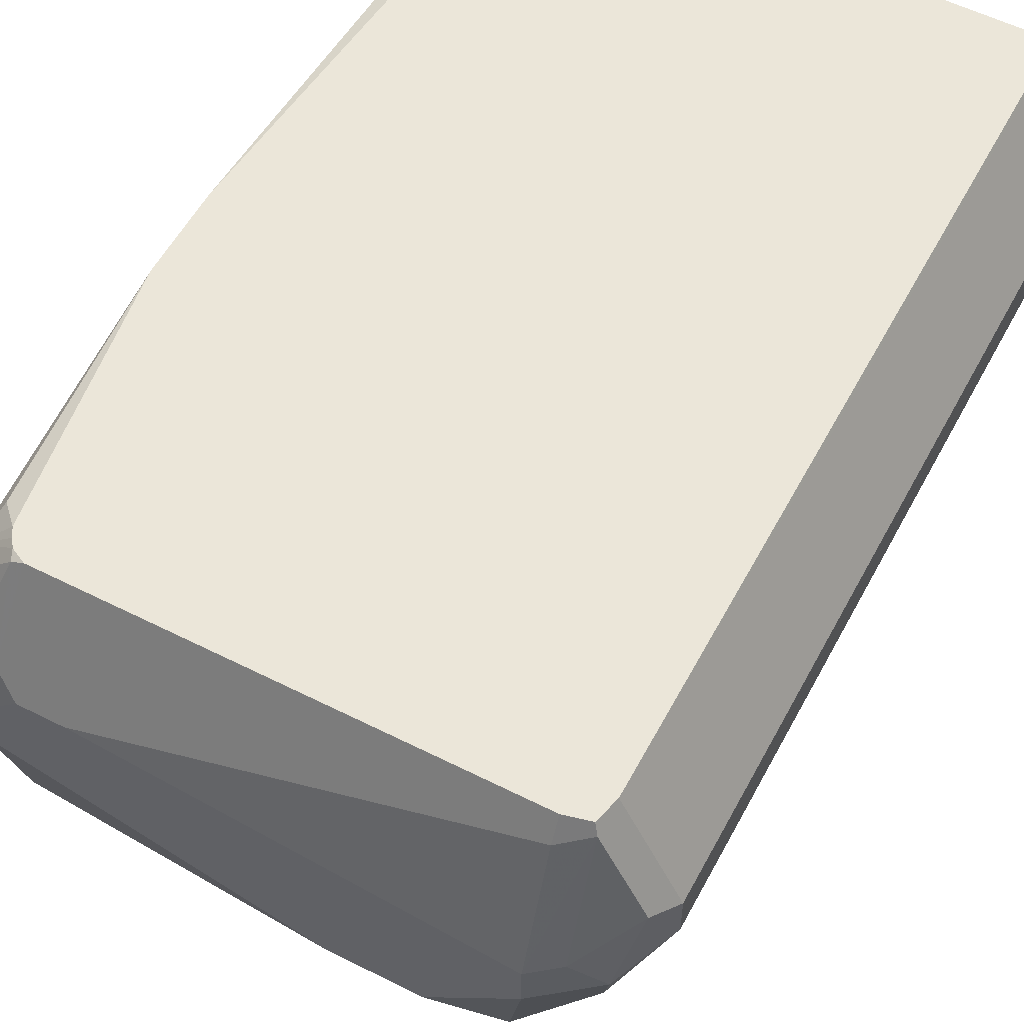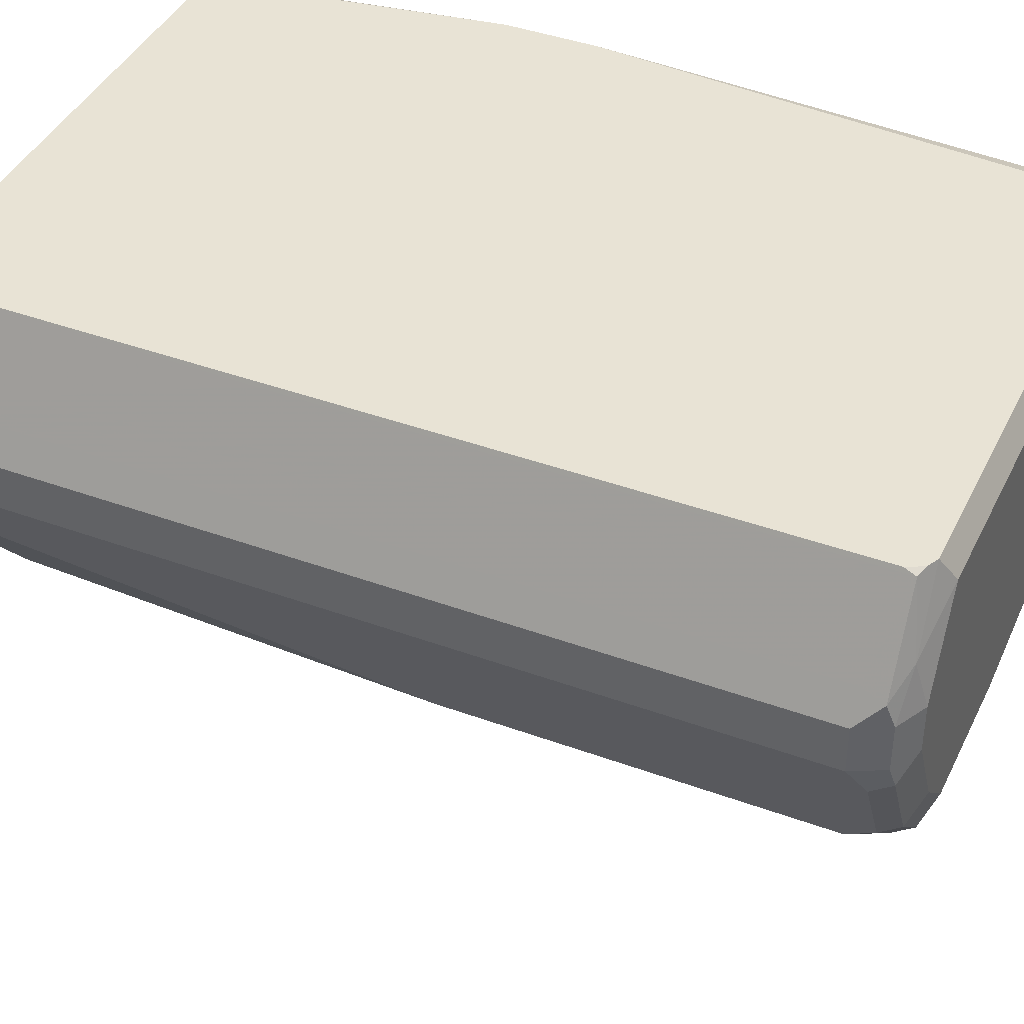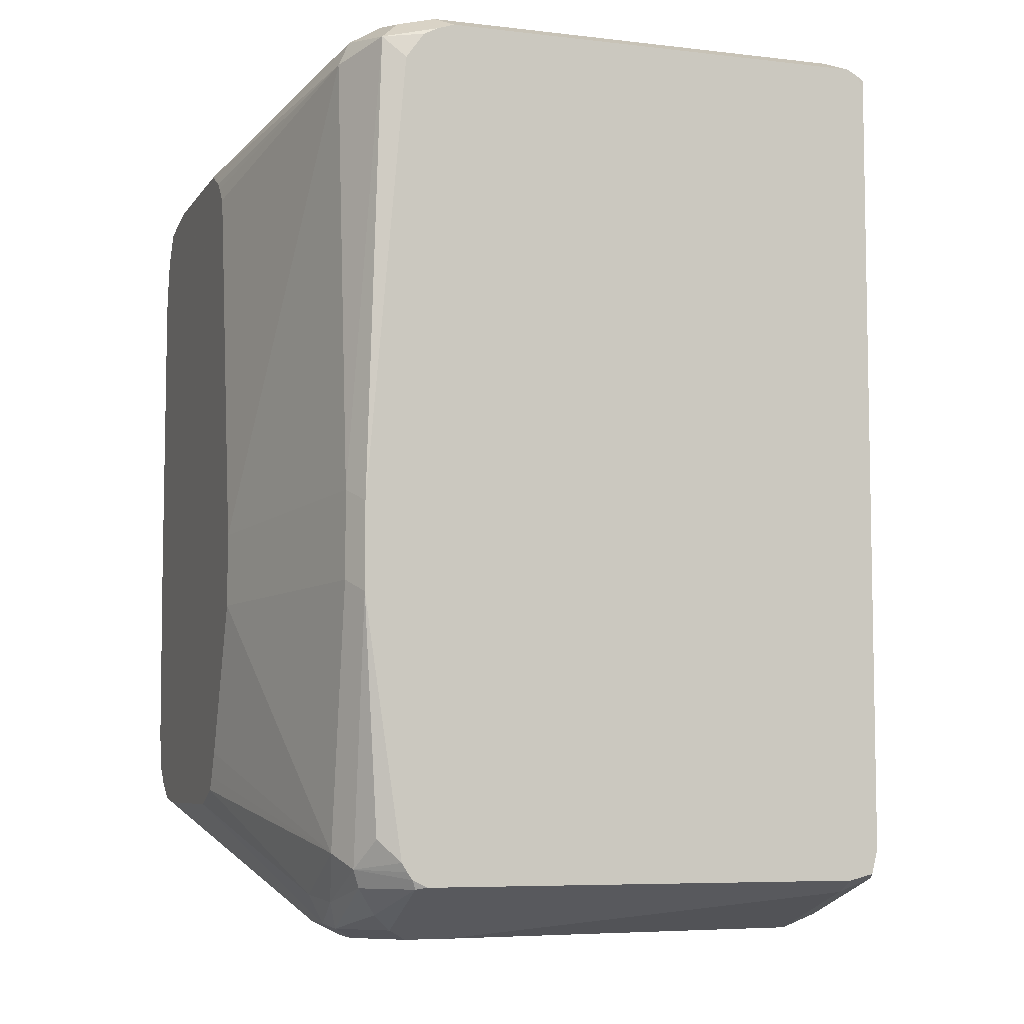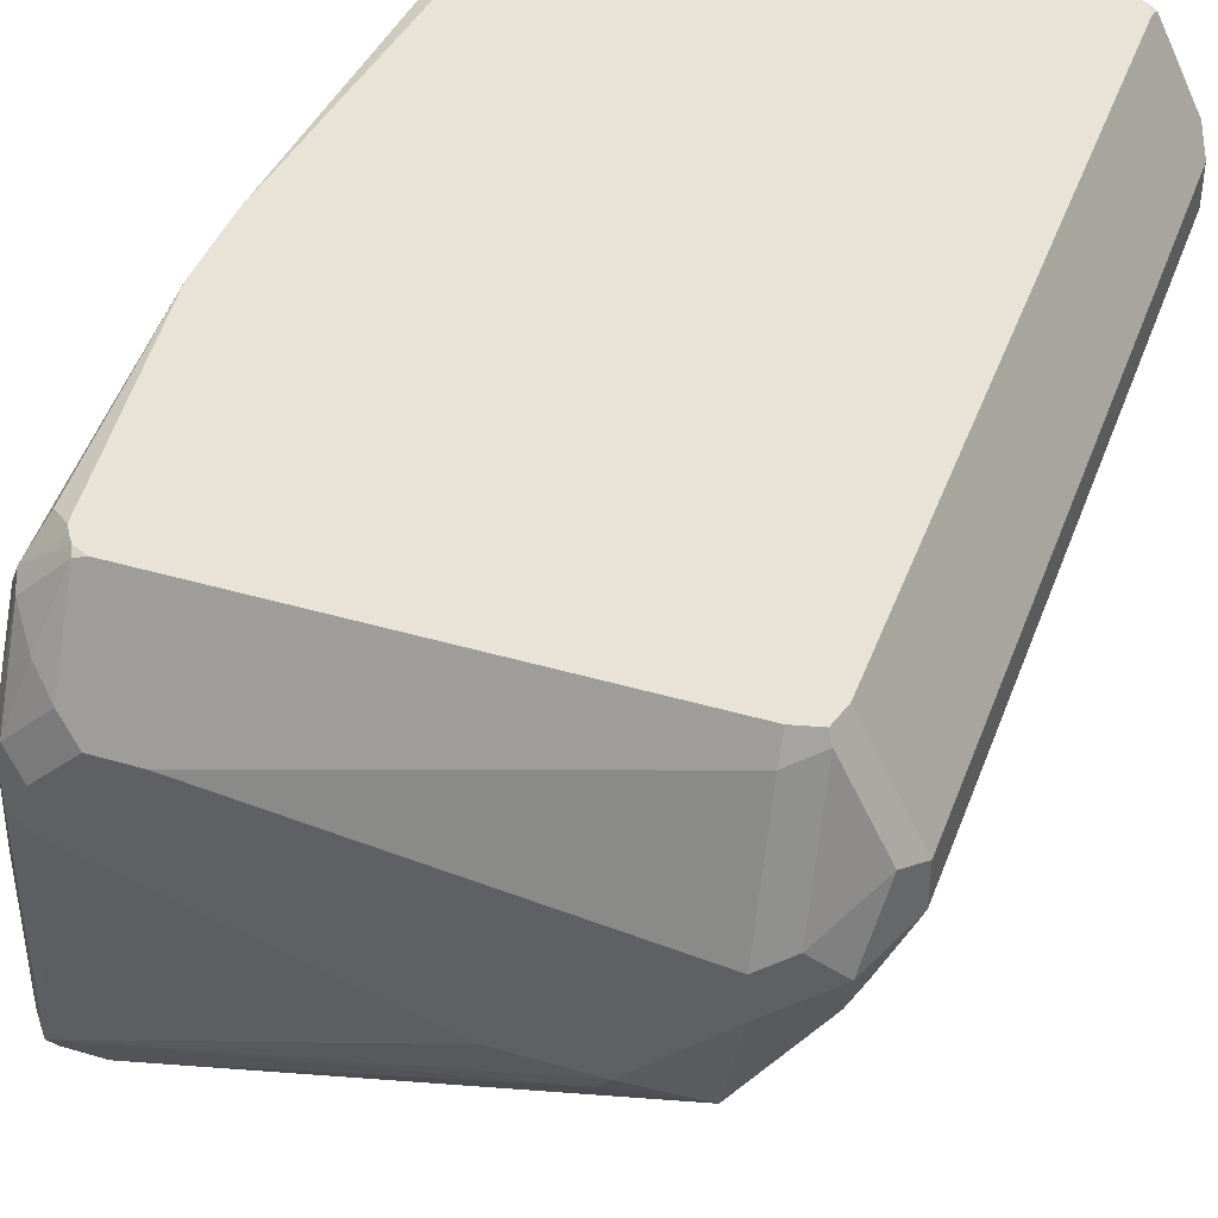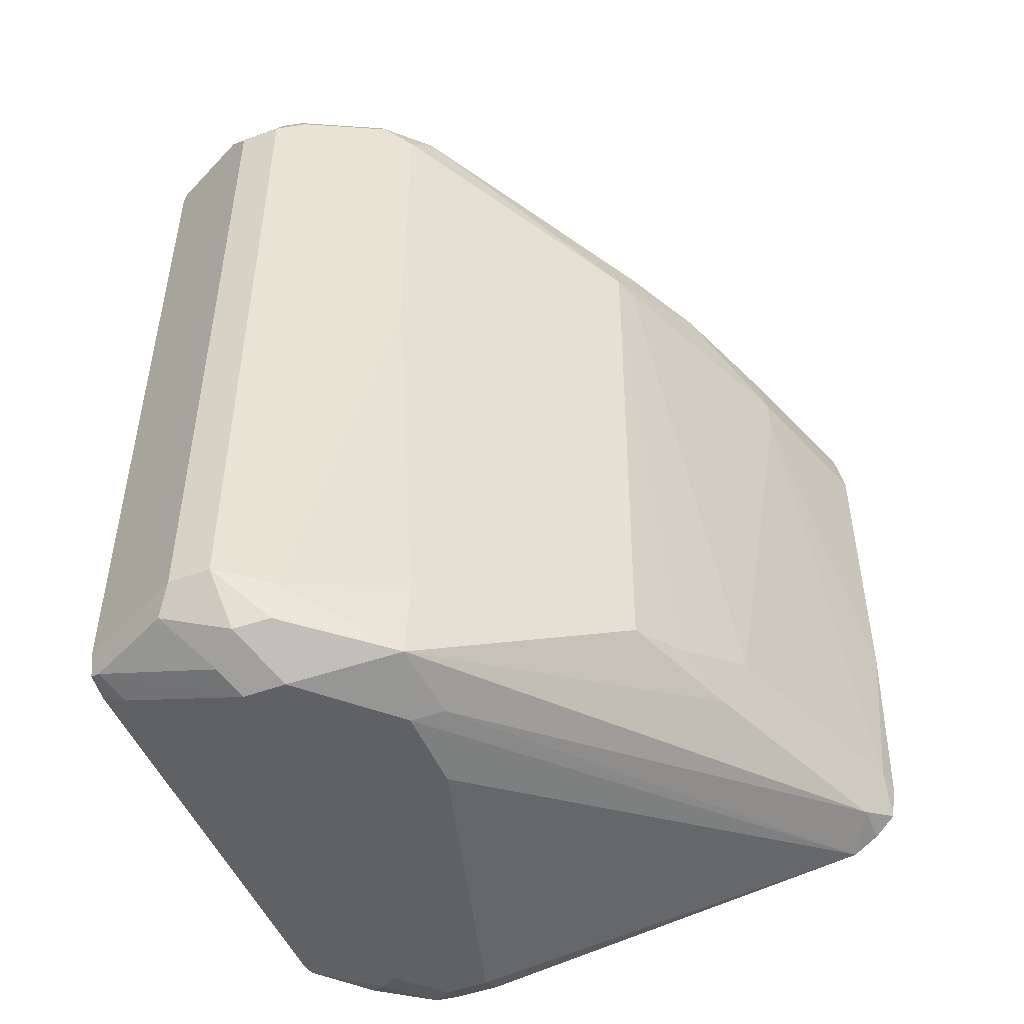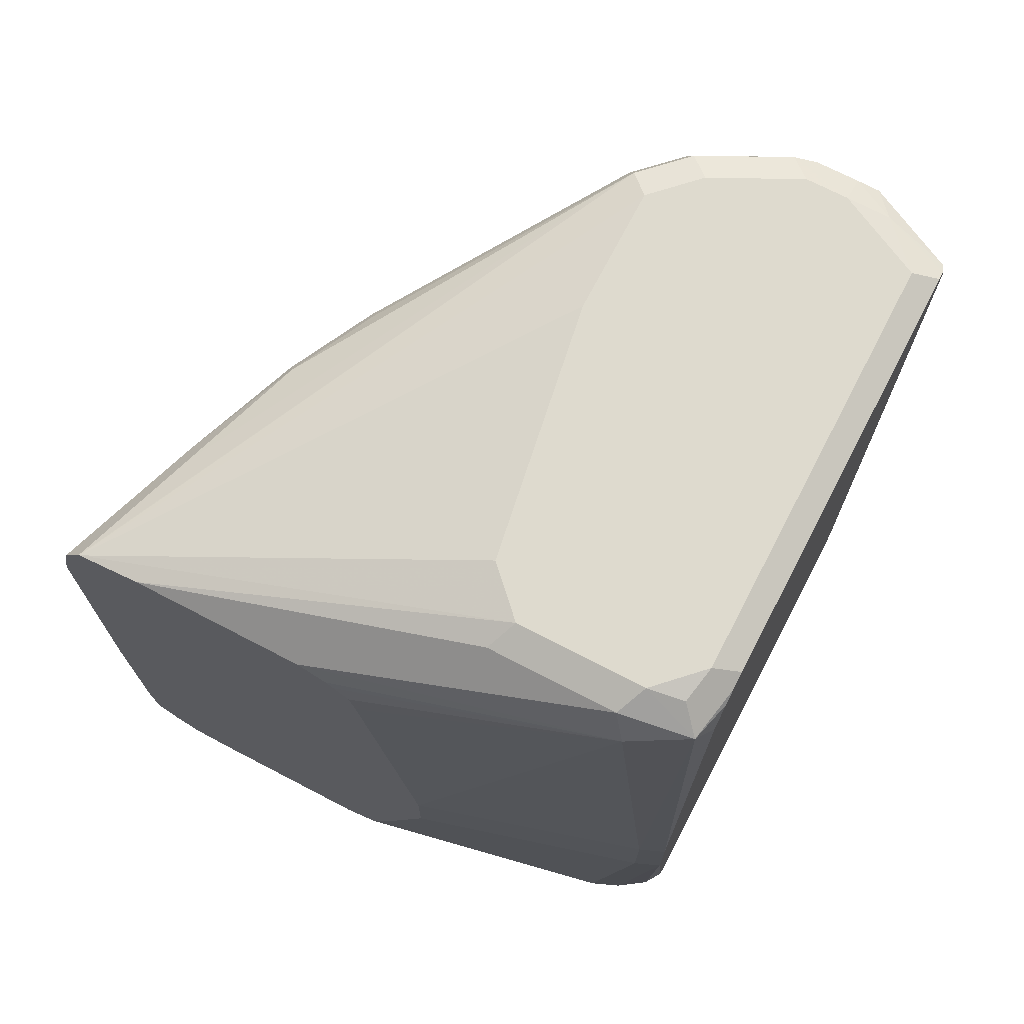
<metadata>
{"format":"obj","ext":"obj","renderer":"f3d","projection":"perspective","resolution":1024,"background":"white","views":[{"elev":56.1,"azim":-152.1,"up":"+Y"},{"elev":41.0,"azim":-65.9,"up":"+Y"},{"elev":-6.7,"azim":160.9,"up":"+Z"},{"elev":41.8,"azim":-160.5,"up":"+Y"},{"elev":-49.2,"azim":-67.8,"up":"+Z"},{"elev":71.3,"azim":117.5,"up":"+Z"}]}
</metadata>
<code>
v -0.5057 -0.2486 0.1326
v -0.5057 -0.3149 0.1326
v -0.5057 -0.2406 0.1286
v -0.5303 -0.1326 0.1491
v -0.5359 -0.1381 0.1602
v -0.5057 -0.3395 0.1284
v -0.5359 -0.1878 0.1602
v -0.5469 -0.1823 0.1657
v -0.5057 -0.2375 0.127
v -0.5414 -0.1105 0.1547
v -0.5057 -0.2345 0.124
v -0.5057 -0.2288 0.1178
v -0.5057 -0.2268 0.1071
v -0.5057 -0.2066 -0.02511
v -0.5303 -0.116 -0.01656
v -0.5469 -0.1326 0.1657
v -0.5057 -0.3399 0.1281
v -0.5635 -0.1989 0.1657
v -0.6629 -0.2155 0.1657
v -0.7126 -0.2155 0.1657
v -0.7209 -0.2237 0.1616
v -0.5497 -0.1063 0.1464
v -0.5566 -0.1063 0.156
v -0.5621 -0.1063 0.1588
v -0.5683 -0.1063 0.1609
v -0.5497 -0.1188 0.1629
v -0.5352 -0.1063 -0.0214
v -0.5057 -0.2066 -0.05346
v -0.5303 -0.116 -0.04971
v -0.5635 -0.116 0.1657
v -0.5552 -0.3231 0.1284
v -0.6049 -0.3066 0.1284
v -0.5718 -0.3231 0.1201
v -0.522 -0.3397 0.1201
v -0.5057 -0.3479 0.1161
v -0.7292 -0.1989 0.1657
v -0.7375 -0.2072 0.1616
v -0.7236 -0.2265 0.1547
v -0.6408 -0.2928 0.1215
v -0.638 -0.29 0.1284
v -0.734 -0.1063 0.1609
v -0.5352 -0.1063 -0.05455
v -0.5057 -0.2277 -0.1117
v -0.5303 -0.1326 -0.1492
v -0.7292 -0.116 0.1657
v -0.6077 -0.3093 0.1215
v -0.5635 -0.3273 0.1181
v -0.5635 -0.3314 0.09943
v -0.5057 -0.35 0.1064
v -0.7458 -0.1657 0.1657
v -0.754 -0.174 0.1616
v -0.7568 -0.1768 0.1547
v -0.7402 -0.2099 0.1547
v -0.7347 -0.221 0.1436
v -0.6546 -0.29 0.1036
v -0.7381 -0.1063 0.1588
v -0.7478 -0.1326 0.1616
v -0.5359 -0.1215 -0.1547
v -0.5414 -0.1105 -0.1436
v -0.5497 -0.1063 -0.1519
v -0.5057 -0.232 -0.1213
v -0.5057 -0.2347 -0.1267
v -0.5303 -0.1657 -0.1657
v -0.5345 -0.1492 -0.1678
v -0.7458 -0.1492 0.1657
v -0.5966 -0.3149 0.116
v -0.6463 -0.2941 0.1015
v -0.6435 -0.2955 0.0856
v -0.5635 -0.3314 0.08284
v -0.5057 -0.352 0.09541
v -0.7568 -0.1492 0.1602
v -0.7568 -0.1657 0.1602
v -0.7623 -0.1657 0.1491
v -0.7513 -0.1878 0.1436
v -0.7347 -0.221 0.01103
v -0.6546 -0.29 0.07456
v -0.7409 -0.1063 0.1533
v -0.7416 -0.1077 0.1574
v -0.7582 -0.1409 0.1574
v -0.5386 -0.1243 -0.1615
v -0.5538 -0.1063 -0.1581
v -0.5517 -0.1063 -0.1552
v -0.5057 -0.2486 -0.1326
v -0.5359 -0.1657 -0.1767
v -0.5386 -0.1409 -0.1699
v -0.5386 -0.1574 -0.1781
v -0.5966 -0.3149 -0.09941
v -0.5138 -0.348 -0.09941
v -0.5057 -0.352 -0.02511
v -0.7623 -0.1492 0.1491
v -0.7623 -0.1657 -0.1492
v -0.7513 -0.1878 -0.1547
v -0.7236 -0.2265 -0.1436
v -0.6518 -0.2872 -0.1215
v -0.6298 -0.2983 -0.116
v -0.7409 -0.1063 -0.1492
v -0.7568 -0.1381 0.1491
v -0.7416 -0.1077 -0.0414
v -0.5469 -0.1326 -0.1719
v -0.5552 -0.1077 -0.1615
v -0.5593 -0.1063 -0.1609
v -0.5057 -0.3149 -0.1326
v -0.5359 -0.1823 -0.1767
v -0.5469 -0.1823 -0.1823
v -0.5469 -0.1657 -0.1823
v -0.5552 -0.1409 -0.1781
v -0.6049 -0.3066 -0.1243
v -0.5469 -0.3314 -0.116
v -0.5057 -0.35 -0.1004
v -0.522 -0.3397 -0.1243
v -0.5057 -0.3479 -0.1159
v -0.7623 -0.1492 -0.1492
v -0.7513 -0.1713 -0.1712
v -0.7485 -0.1851 -0.1685
v -0.7209 -0.2237 -0.174
v -0.7402 -0.1063 -0.1519
v -0.7568 -0.1381 -0.1492
v -0.7292 -0.1063 -0.1609
v -0.5635 -0.1492 -0.1823
v -0.5057 -0.3297 -0.1309
v -0.6629 -0.2155 -0.1823
v -0.5057 -0.3397 -0.1243
v -0.6905 -0.2265 -0.1767
v -0.7568 -0.1436 -0.1602
v -0.7402 -0.1602 -0.1767
v -0.7292 -0.1657 -0.1823
v -0.7292 -0.1823 -0.1823
v -0.696 -0.2155 -0.1823
v -0.7386 -0.1063 -0.1585
v -0.7292 -0.116 -0.1657
v -0.7319 -0.1063 -0.1602
v -0.58 -0.1492 -0.1823
v -0.7402 -0.1105 -0.1602
f 75 92 93
f 73 92 74
f 73 91 92
f 73 112 91
f 73 90 112
f 71 90 73
f 68 87 69
f 71 79 90
f 69 88 89
f 75 93 76
f 68 76 87
f 69 87 88
f 71 73 72
f 76 93 94
f 79 117 112
f 76 95 87
f 77 96 98
f 77 98 78
f 78 97 79
f 78 98 117
f 78 117 97
f 79 97 117
f 79 112 90
f 80 85 99
f 80 99 100
f 80 100 81
f 64 86 85
f 83 102 103
f 81 100 101
f 76 94 95
f 64 84 86
f 52 54 53
f 63 83 84
f 48 89 70
f 83 103 84
f 48 70 49
f 48 66 67
f 50 65 51
f 51 65 71
f 51 71 72
f 51 72 73
f 51 73 52
f 52 73 74
f 52 74 54
f 54 74 92
f 54 92 75
f 54 75 76
f 54 76 55
f 55 76 68
f 55 68 67
f 56 77 78
f 56 78 57
f 57 78 79
f 57 79 71
f 57 71 65
f 58 64 80
f 58 80 81
f 58 81 82
f 58 82 60
f 58 60 59
f 62 83 63
f 63 84 64
f 64 85 80
f 84 103 86
f 112 117 124
f 86 104 105
f 104 119 105
f 104 120 121
f 105 119 106
f 107 110 108
f 107 115 110
f 110 120 122
f 110 122 111
f 110 115 123
f 110 123 120
f 113 124 125
f 113 125 126
f 113 126 127
f 113 127 114
f 114 127 115
f 130 133 131
f 115 128 123
f 116 129 117
f 117 129 124
f 118 130 131
f 118 132 130
f 120 123 128
f 120 128 121
f 124 129 133
f 124 133 125
f 125 133 126
f 126 133 130
f 126 130 132
f 129 131 133
f 48 69 89
f 104 132 119
f 85 86 99
f 104 126 132
f 104 128 127
f 86 105 106
f 86 106 99
f 86 103 104
f 87 95 107
f 87 107 108
f 87 108 88
f 88 109 89
f 88 108 110
f 88 110 111
f 88 111 109
f 91 112 124
f 91 124 113
f 91 113 114
f 91 114 92
f 92 114 115
f 92 115 93
f 93 115 94
f 94 115 107
f 94 107 95
f 96 116 117
f 96 117 98
f 99 106 100
f 100 106 101
f 101 106 119
f 101 119 132
f 101 132 118
f 102 120 103
f 103 120 104
f 104 121 128
f 104 127 126
f 48 68 69
f 115 127 128
f 47 66 48
f 4 13 14
f 4 14 15
f 4 15 10
f 5 10 16
f 5 16 8
f 5 8 7
f 6 8 18
f 6 18 19
f 6 19 20
f 6 20 21
f 6 21 17
f 8 16 30
f 8 30 45
f 8 45 65
f 8 65 50
f 8 50 36
f 8 36 20
f 8 20 19
f 8 19 18
f 10 22 23
f 10 23 24
f 10 24 25
f 10 25 26
f 10 26 16
f 10 15 27
f 10 27 22
f 14 28 29
f 14 29 15
f 15 29 42
f 4 12 13
f 15 42 27
f 4 11 12
f 4 10 5
f 48 67 68
f 1 2 6
f 1 6 17
f 1 17 35
f 1 35 49
f 1 49 70
f 1 70 89
f 1 89 109
f 1 109 111
f 1 111 122
f 1 122 120
f 1 120 102
f 1 102 83
f 1 83 62
f 1 62 61
f 1 43 28
f 1 28 14
f 1 14 13
f 1 13 12
f 1 12 11
f 1 11 9
f 1 9 3
f 1 3 4
f 1 4 5
f 1 5 7
f 1 7 2
f 2 7 8
f 2 8 6
f 3 9 4
f 4 9 11
f 16 26 30
f 1 61 43
f 17 31 32
f 32 39 46
f 32 46 33
f 33 46 47
f 33 47 35
f 33 35 34
f 35 47 48
f 35 48 49
f 36 50 37
f 37 50 51
f 37 51 52
f 37 52 53
f 38 53 54
f 38 54 55
f 38 55 39
f 39 55 46
f 41 56 57
f 41 57 45
f 42 44 58
f 42 58 59
f 42 59 60
f 44 61 62
f 44 62 63
f 44 63 64
f 44 64 58
f 45 57 65
f 46 66 47
f 46 55 67
f 17 21 31
f 46 67 66
f 32 40 39
f 29 44 42
f 43 61 44
f 28 43 44
f 17 33 34
f 17 32 33
f 28 44 29
f 17 34 35
f 20 36 37
f 20 37 21
f 21 53 38
f 21 38 39
f 21 39 40
f 21 40 32
f 21 32 31
f 22 27 42
f 22 42 60
f 22 60 82
f 22 82 81
f 21 37 53
f 22 81 101
f 25 41 45
f 25 45 30
f 22 24 23
f 22 25 24
f 22 56 41
f 22 77 56
f 22 41 25
f 22 116 96
f 22 129 116
f 22 131 129
f 22 118 131
f 22 101 118
f 22 96 77
f 25 30 26

</code>
